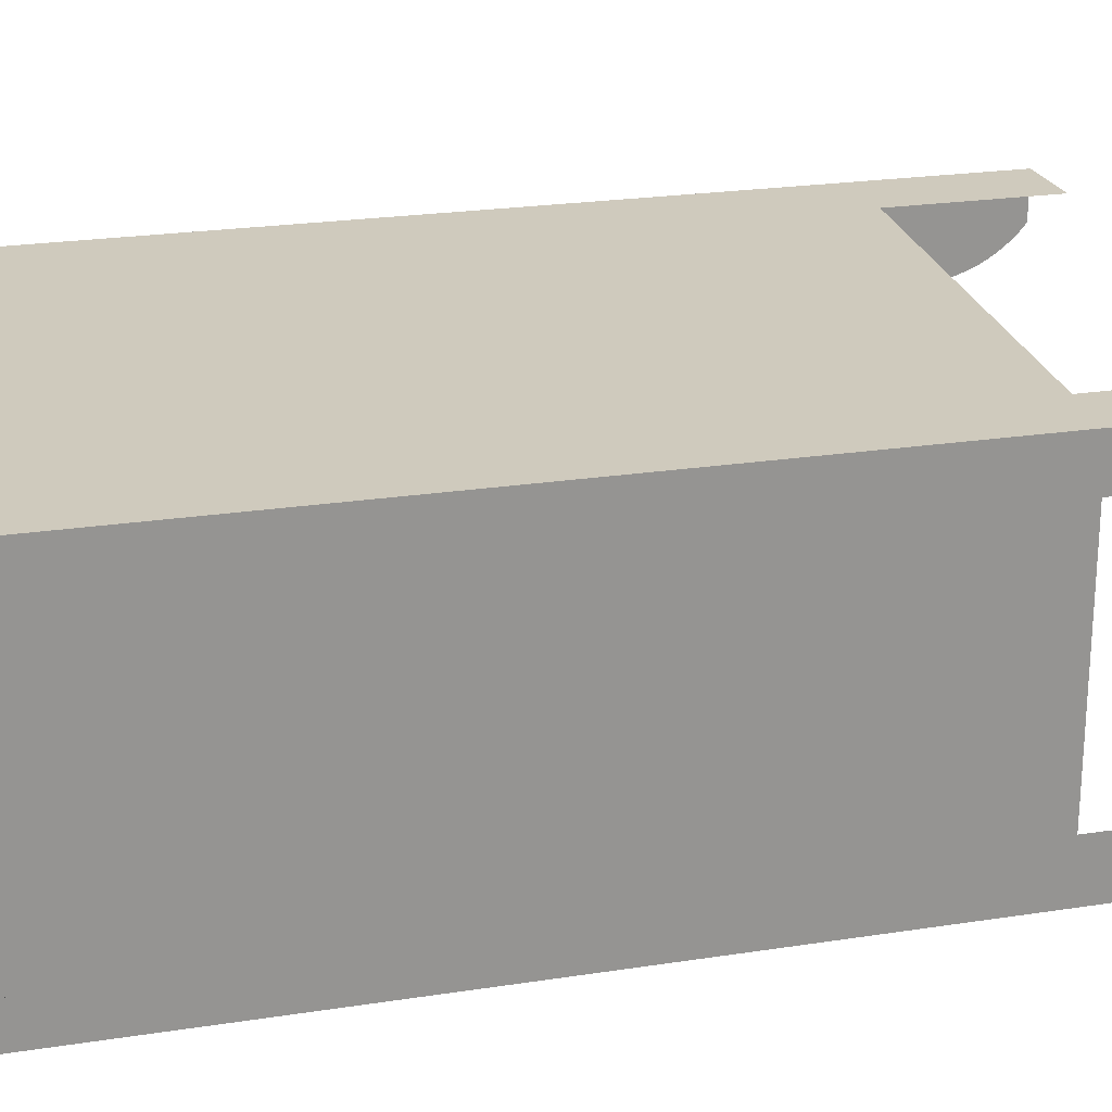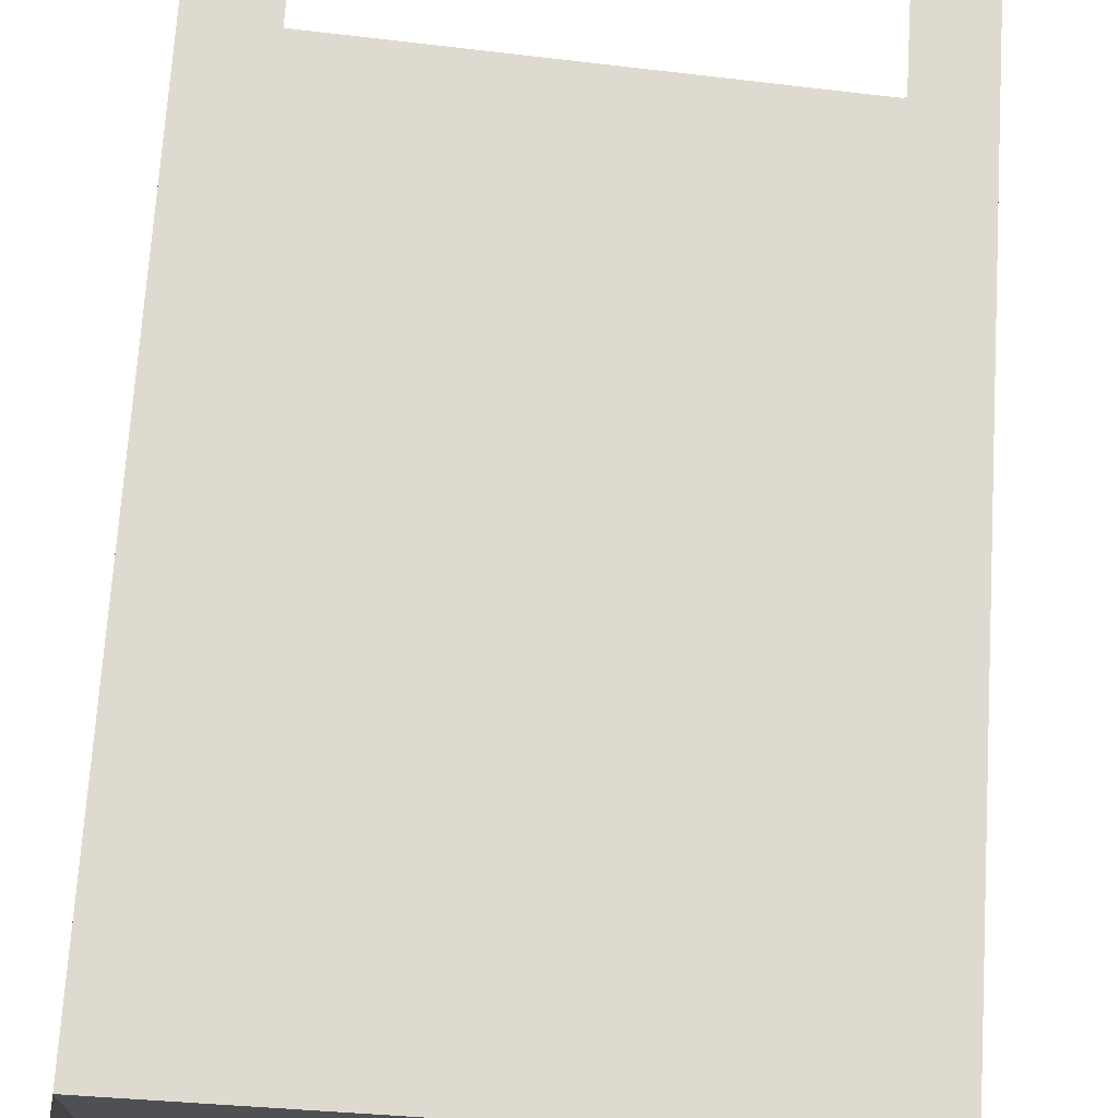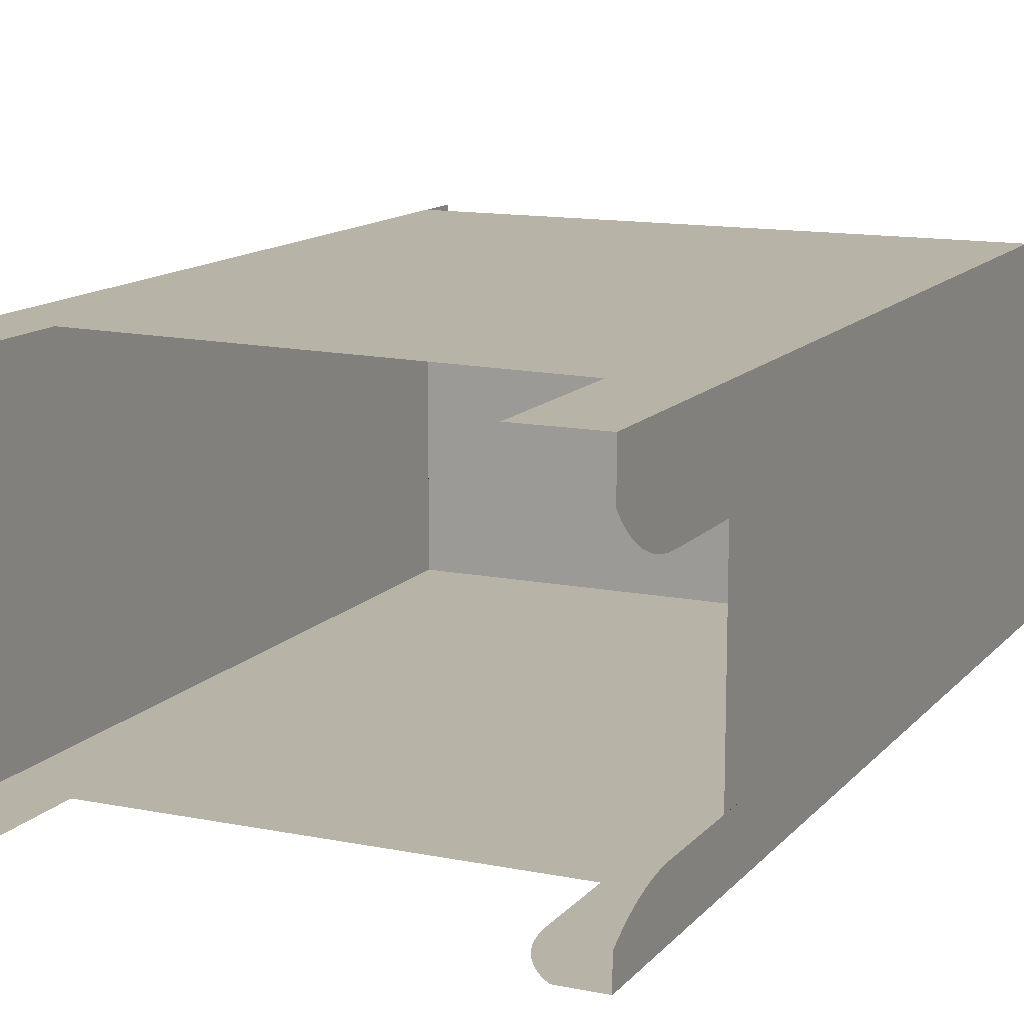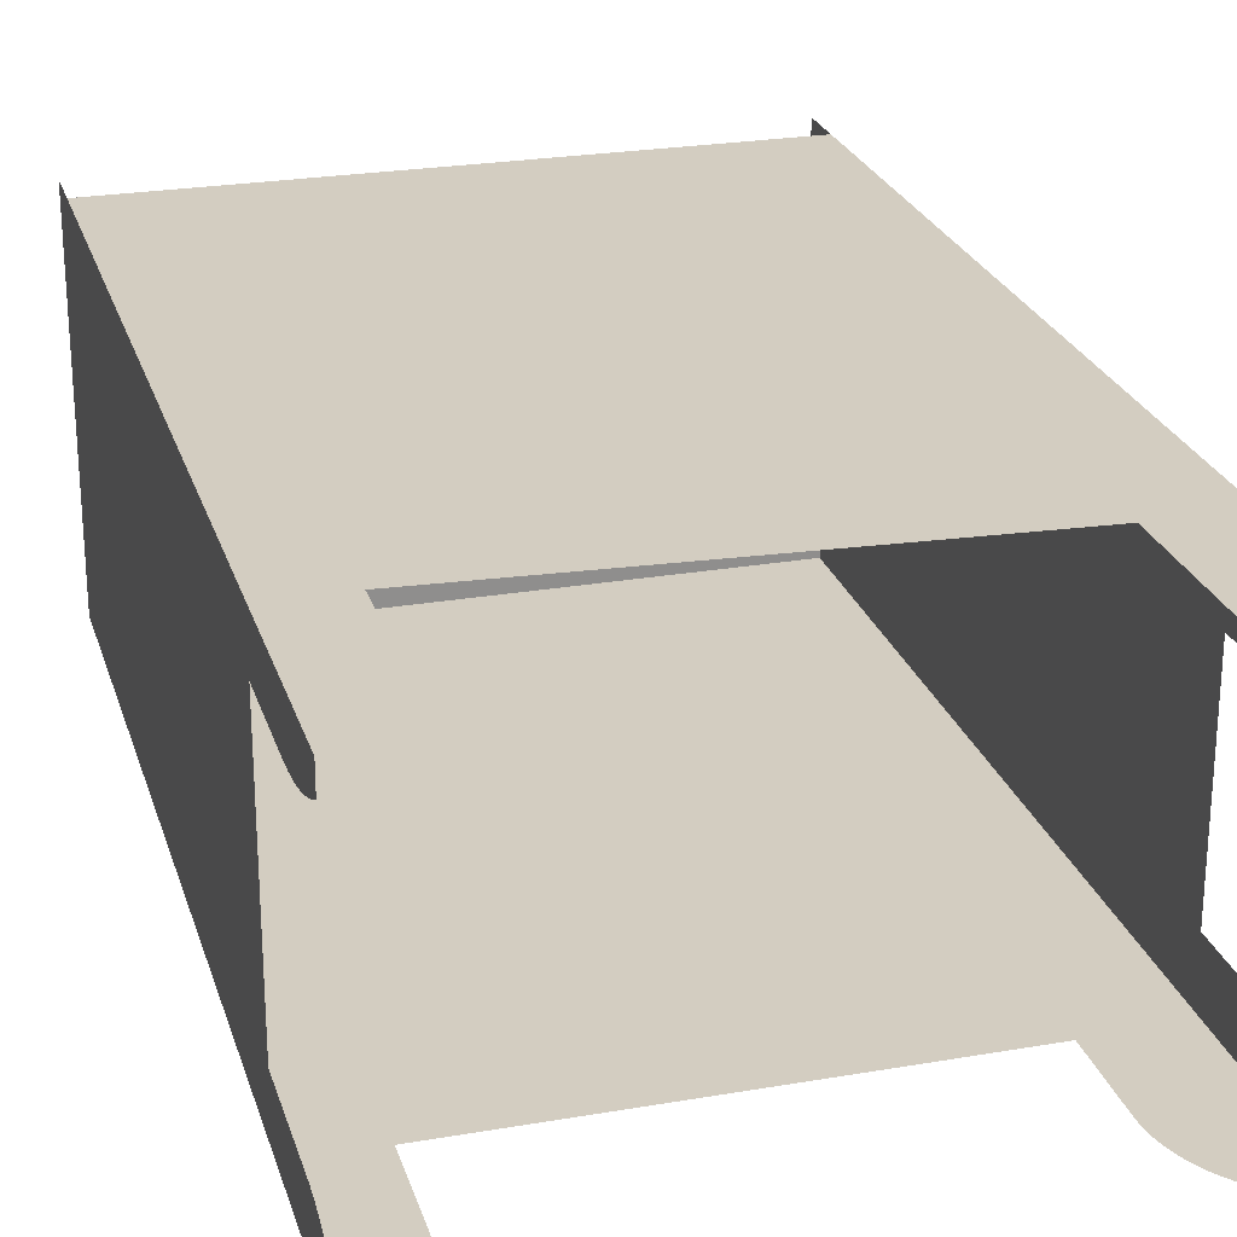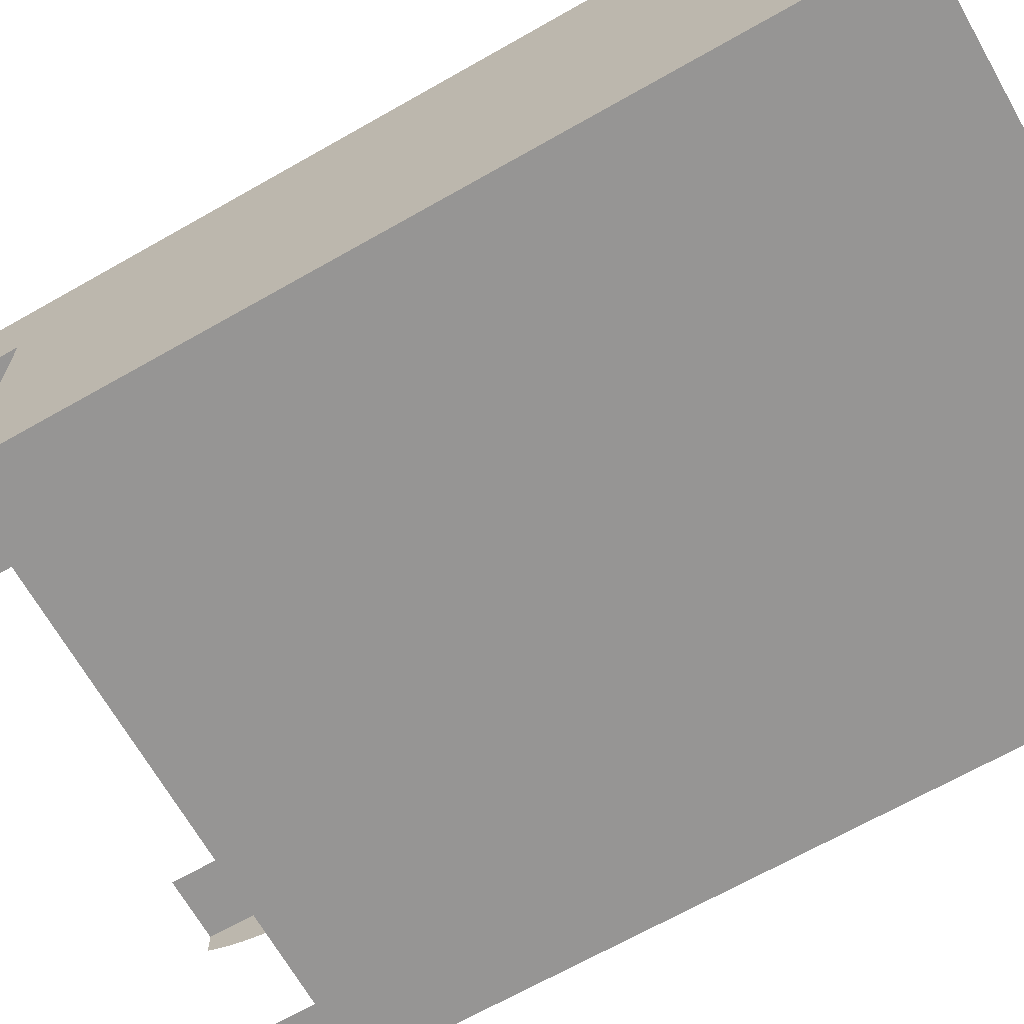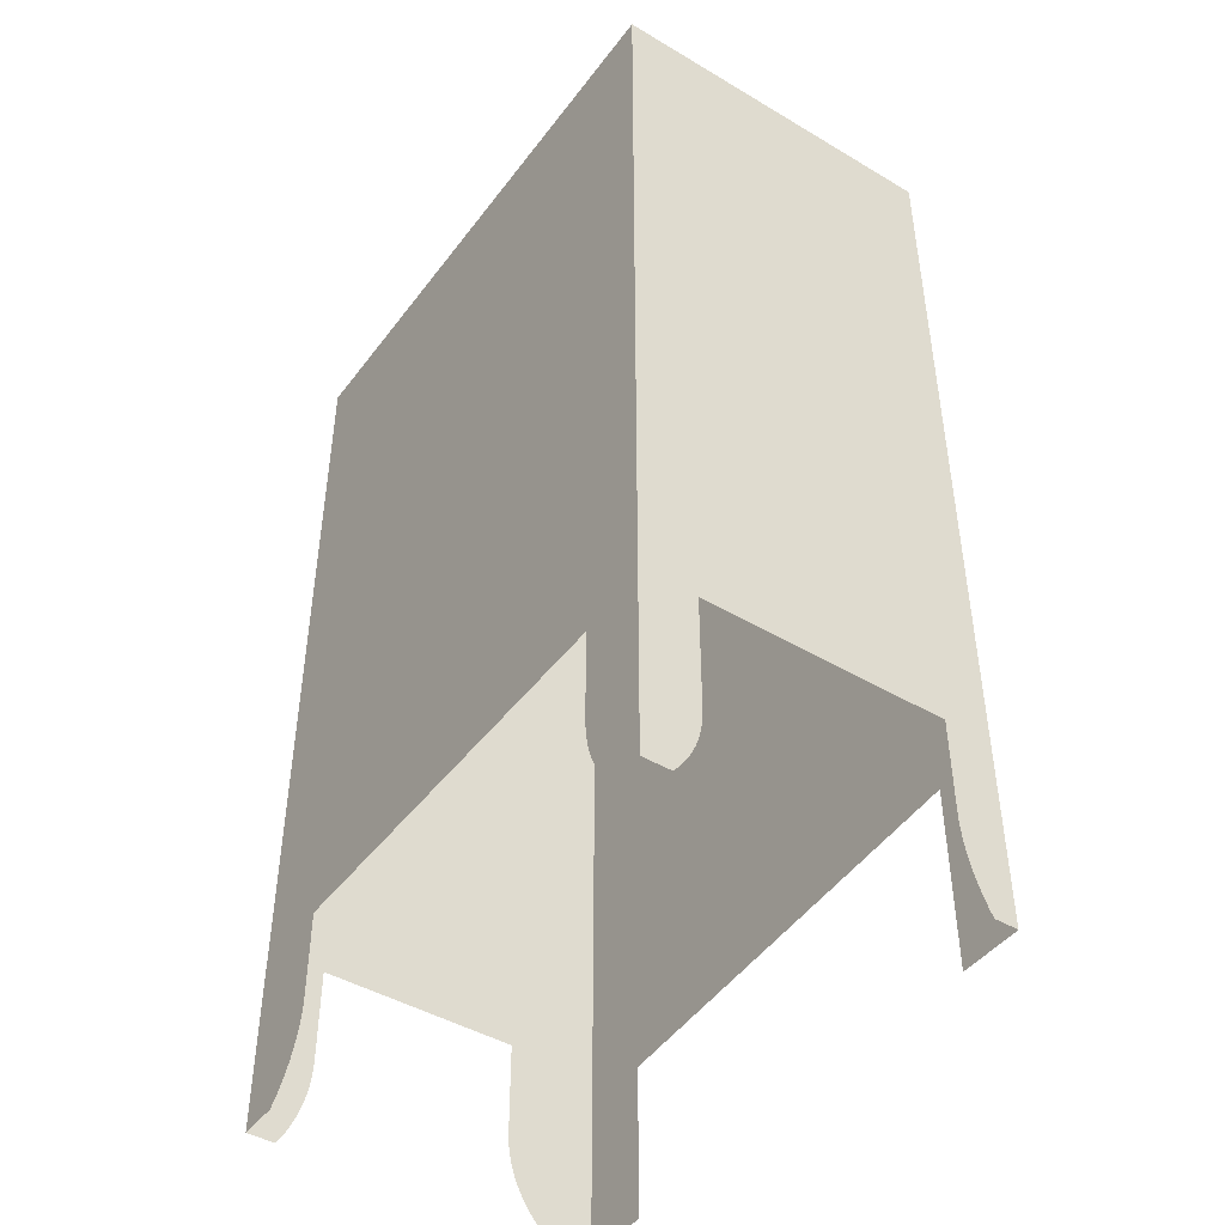
<metadata>
{"format":"obj","ext":"obj","renderer":"f3d","projection":"perspective","resolution":1024,"background":"white","views":[{"elev":22.8,"azim":-104.9,"up":"+Z"},{"elev":70.8,"azim":-176.4,"up":"+Z"},{"elev":12.9,"azim":24.8,"up":"+Z"},{"elev":24.8,"azim":-15.7,"up":"+Z"},{"elev":-67.6,"azim":119.7,"up":"+Z"},{"elev":-45.0,"azim":-124.5,"up":"+Y"}]}
</metadata>
<code>
v 0.2481 -0.02497 0.1805
v 0.184 -0.2013 0.1805
v 0.2481 -0.2013 0.1805
v 0.184 -0.0659 0.1805
v 0.2481 0.5766 0.1805
v 0.184 -0.005363 0.1805
v 0.2481 -0.2013 0.1415
v -0.1894 -0.04215 0.1805
v 0.2481 -0.1962 0.1356
v 0.184 0.5327 0.1805
v -0.1894 0.01769 0.1805
v 0.2481 -0.1908 0.1301
v 0.184 0.5766 0.1805
v -0.2446 0.5766 0.1805
v 0.2481 -0.1849 0.1251
v -0.1894 0.5327 0.1805
v -0.2446 -0.2013 0.1805
v 0.2481 -0.1786 0.1205
v -0.1894 0.5766 0.1805
v -0.1894 -0.2013 0.1805
v -0.2446 -0.2013 0.16
v 0.2481 -0.1721 0.1163
v 0.2481 0.5452 0.1024
v 0.2481 0.5766 0.1024
v -0.2446 -0.195 0.1568
v 0.2481 -0.1652 0.1127
v 0.2481 0.5452 -0.07003
v 0.2481 0.5766 -0.07003
v 0.2481 0.02408 0.1024
v 0.1767 0.5454 -0.1184
v -0.1853 0.5766 -0.1184
v 0.1767 0.5766 -0.1184
v -0.2446 -0.1886 0.1539
v 0.2481 -0.1581 0.1096
v 0.2481 -0.2013 -0.1184
v 0.2481 0.5766 -0.1184
v 0.2481 -0.03927 -0.07003
v 0.2481 -0.03927 0.1024
v -0.1853 0.5454 -0.1184
v -0.2446 0.5766 -0.1184
v -0.2446 -0.1821 0.1512
v -0.2446 0.5434 -0.07003
v -0.2446 0.5766 -0.07003
v 0.2481 -0.1508 0.107
v 0.2481 -0.2013 -0.09421
v 0.207 -0.1964 -0.1184
v 0.1767 0.03332 -0.1184
v 0.2481 -0.1203 -0.07003
v 0.2481 0.02408 -0.07003
v 0.2481 -0.1203 0.1024
v -0.2446 0.5434 -0.1184
v -0.2446 -0.1754 0.1487
v -0.2446 0.5434 0.1395
v -0.2446 0.5766 0.1395
v -0.2446 -0.127 0.1397
v 0.2481 -0.1433 0.105
v 0.2481 -0.1952 -0.09044
v 0.2124 -0.2013 -0.1184
v 0.202 -0.1912 -0.1184
v 0.1767 -0.04892 -0.1184
v 0.2481 -0.1274 -0.0702
v 0.2481 -0.128 0.1027
v -0.1853 0.03332 -0.1184
v -0.2446 -0.1687 0.1466
v -0.2446 -0.2013 -0.09421
v -0.2446 -0.1341 0.1401
v 0.2481 -0.1357 0.1036
v 0.2481 -0.189 -0.08697
v 0.1973 -0.1857 -0.1184
v 0.1767 -0.1251 -0.1184
v 0.2481 -0.1345 -0.07072
v -0.1853 -0.04892 -0.1184
v -0.2446 -0.1619 0.1447
v -0.2446 -0.2013 -0.1184
v -0.2446 -0.1969 -0.09049
v -0.2446 0.02738 0.1395
v -0.2446 -0.1411 0.1408
v 0.2481 -0.1826 -0.0838
v 0.1931 -0.1798 -0.1184
v 0.1769 -0.1323 -0.1184
v 0.2481 -0.1416 -0.07158
v -0.1853 -0.1251 -0.1184
v -0.2446 -0.155 0.1431
v -0.2149 -0.2013 -0.1184
v -0.2446 -0.1922 -0.08705
v -0.2446 -0.03871 -0.07003
v -0.2446 0.02738 -0.07003
v -0.2446 -0.03871 0.1395
v -0.2446 -0.1481 0.1418
v 0.2481 -0.176 -0.08095
v 0.1893 -0.1736 -0.1184
v 0.1777 -0.1395 -0.1184
v 0.2481 -0.1487 -0.07278
v -0.1855 -0.1321 -0.1184
v -0.2104 -0.196 -0.1184
v -0.2446 -0.1874 -0.0839
v -0.2446 -0.1381 -0.07003
v -0.2446 -0.12 0.1395
v 0.2481 -0.1693 -0.07841
v 0.186 -0.1672 -0.1184
v 0.179 -0.1466 -0.1184
v 0.2481 -0.1556 -0.07432
v -0.1862 -0.139 -0.1184
v -0.2062 -0.1904 -0.1184
v -0.2446 -0.1824 -0.08105
v -0.2446 -0.1438 -0.0702
v 0.2481 -0.1625 -0.0762
v 0.1832 -0.1605 -0.1184
v 0.1809 -0.1537 -0.1184
v -0.1872 -0.1459 -0.1184
v -0.2023 -0.1846 -0.1184
v -0.2446 -0.1772 -0.0785
v -0.2446 -0.1496 -0.07073
v -0.1887 -0.1527 -0.1184
v -0.1988 -0.1786 -0.1184
v -0.2446 -0.1719 -0.07628
v -0.2446 -0.1553 -0.0716
v -0.1906 -0.1594 -0.1184
v -0.1957 -0.1724 -0.1184
v -0.2446 -0.1665 -0.07438
v -0.2446 -0.1609 -0.07282
v -0.193 -0.166 -0.1184
v 0.2481 0.616 0.1805
v -0.2446 0.616 -0.1184
v 0.2481 0.616 -0.1184
v -0.2446 0.616 0.1805
g mesh1_mesh1-geometry
f 1 2 3
f 2 1 4
f 3 5 1
f 4 1 6
f 7 5 3
f 6 1 5
f 6 8 4
f 9 5 7
f 6 5 10
f 8 6 11
f 12 5 9
f 10 5 13
f 14 8 11
f 15 5 12
f 13 16 10
f 17 8 14
f 14 11 16
f 18 5 15
f 16 13 19
f 8 17 20
f 14 21 17
f 14 16 19
f 22 5 18
f 5 23 24
f 14 25 21
f 26 5 22
f 24 27 28
f 23 5 29
f 27 24 23
f 30 31 32
f 14 33 25
f 34 5 26
f 28 35 36
f 36 30 32
f 37 28 27
f 29 5 38
f 31 30 39
f 39 40 31
f 14 41 33
f 40 42 43
f 44 5 34
f 35 28 45
f 35 46 36
f 36 47 30
f 48 28 37
f 37 27 49
f 38 5 50
f 37 29 38
f 29 37 49
f 39 51 40
f 14 52 41
f 42 40 51
f 53 43 42
f 43 53 54
f 54 55 14
f 56 5 44
f 45 28 57
f 46 35 58
f 36 46 59
f 36 60 47
f 61 28 48
f 50 5 62
f 63 51 39
f 14 64 52
f 51 65 42
f 53 55 54
f 14 55 66
f 67 5 56
f 57 28 68
f 36 59 69
f 36 70 60
f 60 63 47
f 71 28 61
f 62 5 67
f 72 51 63
f 14 73 64
f 65 51 74
f 42 65 75
f 76 55 53
f 14 66 77
f 68 28 78
f 36 69 79
f 36 80 70
f 63 60 72
f 81 28 71
f 82 51 72
f 14 83 73
f 51 84 74
f 42 75 85
f 42 86 87
f 87 88 76
f 88 55 76
f 14 77 89
f 78 28 90
f 36 79 91
f 36 92 80
f 93 28 81
f 94 51 82
f 14 89 83
f 84 51 95
f 42 85 96
f 42 97 86
f 88 87 86
f 55 88 98
f 90 28 99
f 36 91 100
f 36 101 92
f 102 28 93
f 103 51 94
f 95 51 104
f 42 96 105
f 42 106 97
f 99 28 107
f 36 100 108
f 36 109 101
f 107 28 102
f 110 51 103
f 104 51 111
f 42 105 112
f 42 113 106
f 36 108 109
f 114 51 110
f 111 51 115
f 42 112 116
f 42 117 113
f 118 51 114
f 115 51 119
f 42 116 120
f 42 121 117
f 122 51 118
f 119 51 122
f 42 120 121
g mesh1_mesh1-geometry
f 3 2 1
f 4 1 2
f 1 5 3
f 6 1 4
f 3 5 7
f 5 1 6
f 4 8 6
f 7 5 9
f 10 5 6
f 11 6 8
f 9 5 12
f 13 5 10
f 6 11 10
f 11 8 14
f 12 5 15
f 5 32 13
f 13 32 5
f 10 16 13
f 16 10 11
f 14 8 17
f 16 11 14
f 15 5 18
f 24 32 5
f 5 32 24
f 13 32 19
f 19 32 13
f 19 13 16
f 20 17 8
f 17 21 14
f 19 16 14
f 18 5 22
f 28 32 24
f 24 32 28
f 5 123 24
f 24 23 5
f 19 32 31
f 31 32 19
f 21 25 14
f 19 40 14
f 14 40 19
f 22 5 26
f 32 28 36
f 36 28 32
f 24 123 28
f 28 27 24
f 29 5 23
f 23 24 27
f 32 31 30
f 32 124 31
f 19 31 40
f 40 31 19
f 25 33 14
f 14 40 43
f 43 40 14
f 26 5 34
f 28 123 36
f 36 35 28
f 36 124 32
f 32 30 36
f 27 28 37
f 38 5 29
f 29 23 49
f 27 49 23
f 39 30 31
f 40 31 124
f 31 40 39
f 33 41 14
f 40 124 43
f 43 42 40
f 14 43 54
f 54 43 14
f 34 5 44
f 125 36 123
f 45 28 35
f 36 46 35
f 125 124 36
f 30 47 36
f 37 28 48
f 49 27 37
f 50 5 38
f 38 29 37
f 49 37 29
f 30 39 47
f 40 51 39
f 41 52 14
f 126 43 124
f 51 40 42
f 42 43 53
f 54 43 126
f 54 53 43
f 14 55 54
f 14 54 126
f 44 5 56
f 57 28 45
f 58 35 46
f 59 46 36
f 47 60 36
f 48 28 61
f 62 5 50
f 63 47 39
f 39 51 63
f 52 64 14
f 42 65 51
f 53 76 42
f 54 55 53
f 66 55 14
f 56 5 67
f 68 28 57
f 69 59 36
f 60 70 36
f 47 63 60
f 61 28 71
f 67 5 62
f 63 51 72
f 64 73 14
f 74 51 65
f 75 65 42
f 87 42 76
f 53 55 76
f 77 66 14
f 78 28 68
f 79 69 36
f 70 80 36
f 72 60 63
f 71 28 81
f 72 51 82
f 73 83 14
f 74 84 51
f 85 75 42
f 87 86 42
f 76 88 87
f 76 55 88
f 89 77 14
f 90 28 78
f 91 79 36
f 80 92 36
f 81 28 93
f 82 51 94
f 83 89 14
f 95 51 84
f 96 85 42
f 86 97 42
f 86 87 88
f 98 88 55
f 99 28 90
f 100 91 36
f 92 101 36
f 93 28 102
f 94 51 103
f 104 51 95
f 105 96 42
f 97 106 42
f 107 28 99
f 108 100 36
f 101 109 36
f 102 28 107
f 103 51 110
f 111 51 104
f 112 105 42
f 106 113 42
f 109 108 36
f 110 51 114
f 115 51 111
f 116 112 42
f 113 117 42
f 114 51 118
f 119 51 115
f 120 116 42
f 117 121 42
f 118 51 122
f 122 51 119
f 121 120 42
g mesh1_mesh1-geometry
f 10 11 6
f 11 10 16
f 49 23 29
f 23 49 27
f 42 76 53
f 76 42 87
g mesh1_mesh1-geometry
f 24 123 5
f 28 123 24
f 31 124 32
f 36 123 28
f 32 124 36
f 124 31 40
f 43 124 40
f 123 36 125
f 36 124 125
f 124 43 126
f 126 43 54
f 126 54 14
g mesh1_mesh1-geometry
f 47 39 30
f 39 47 63
g mesh2_mesh2-geometry
l 14 19
l 19 13

</code>
